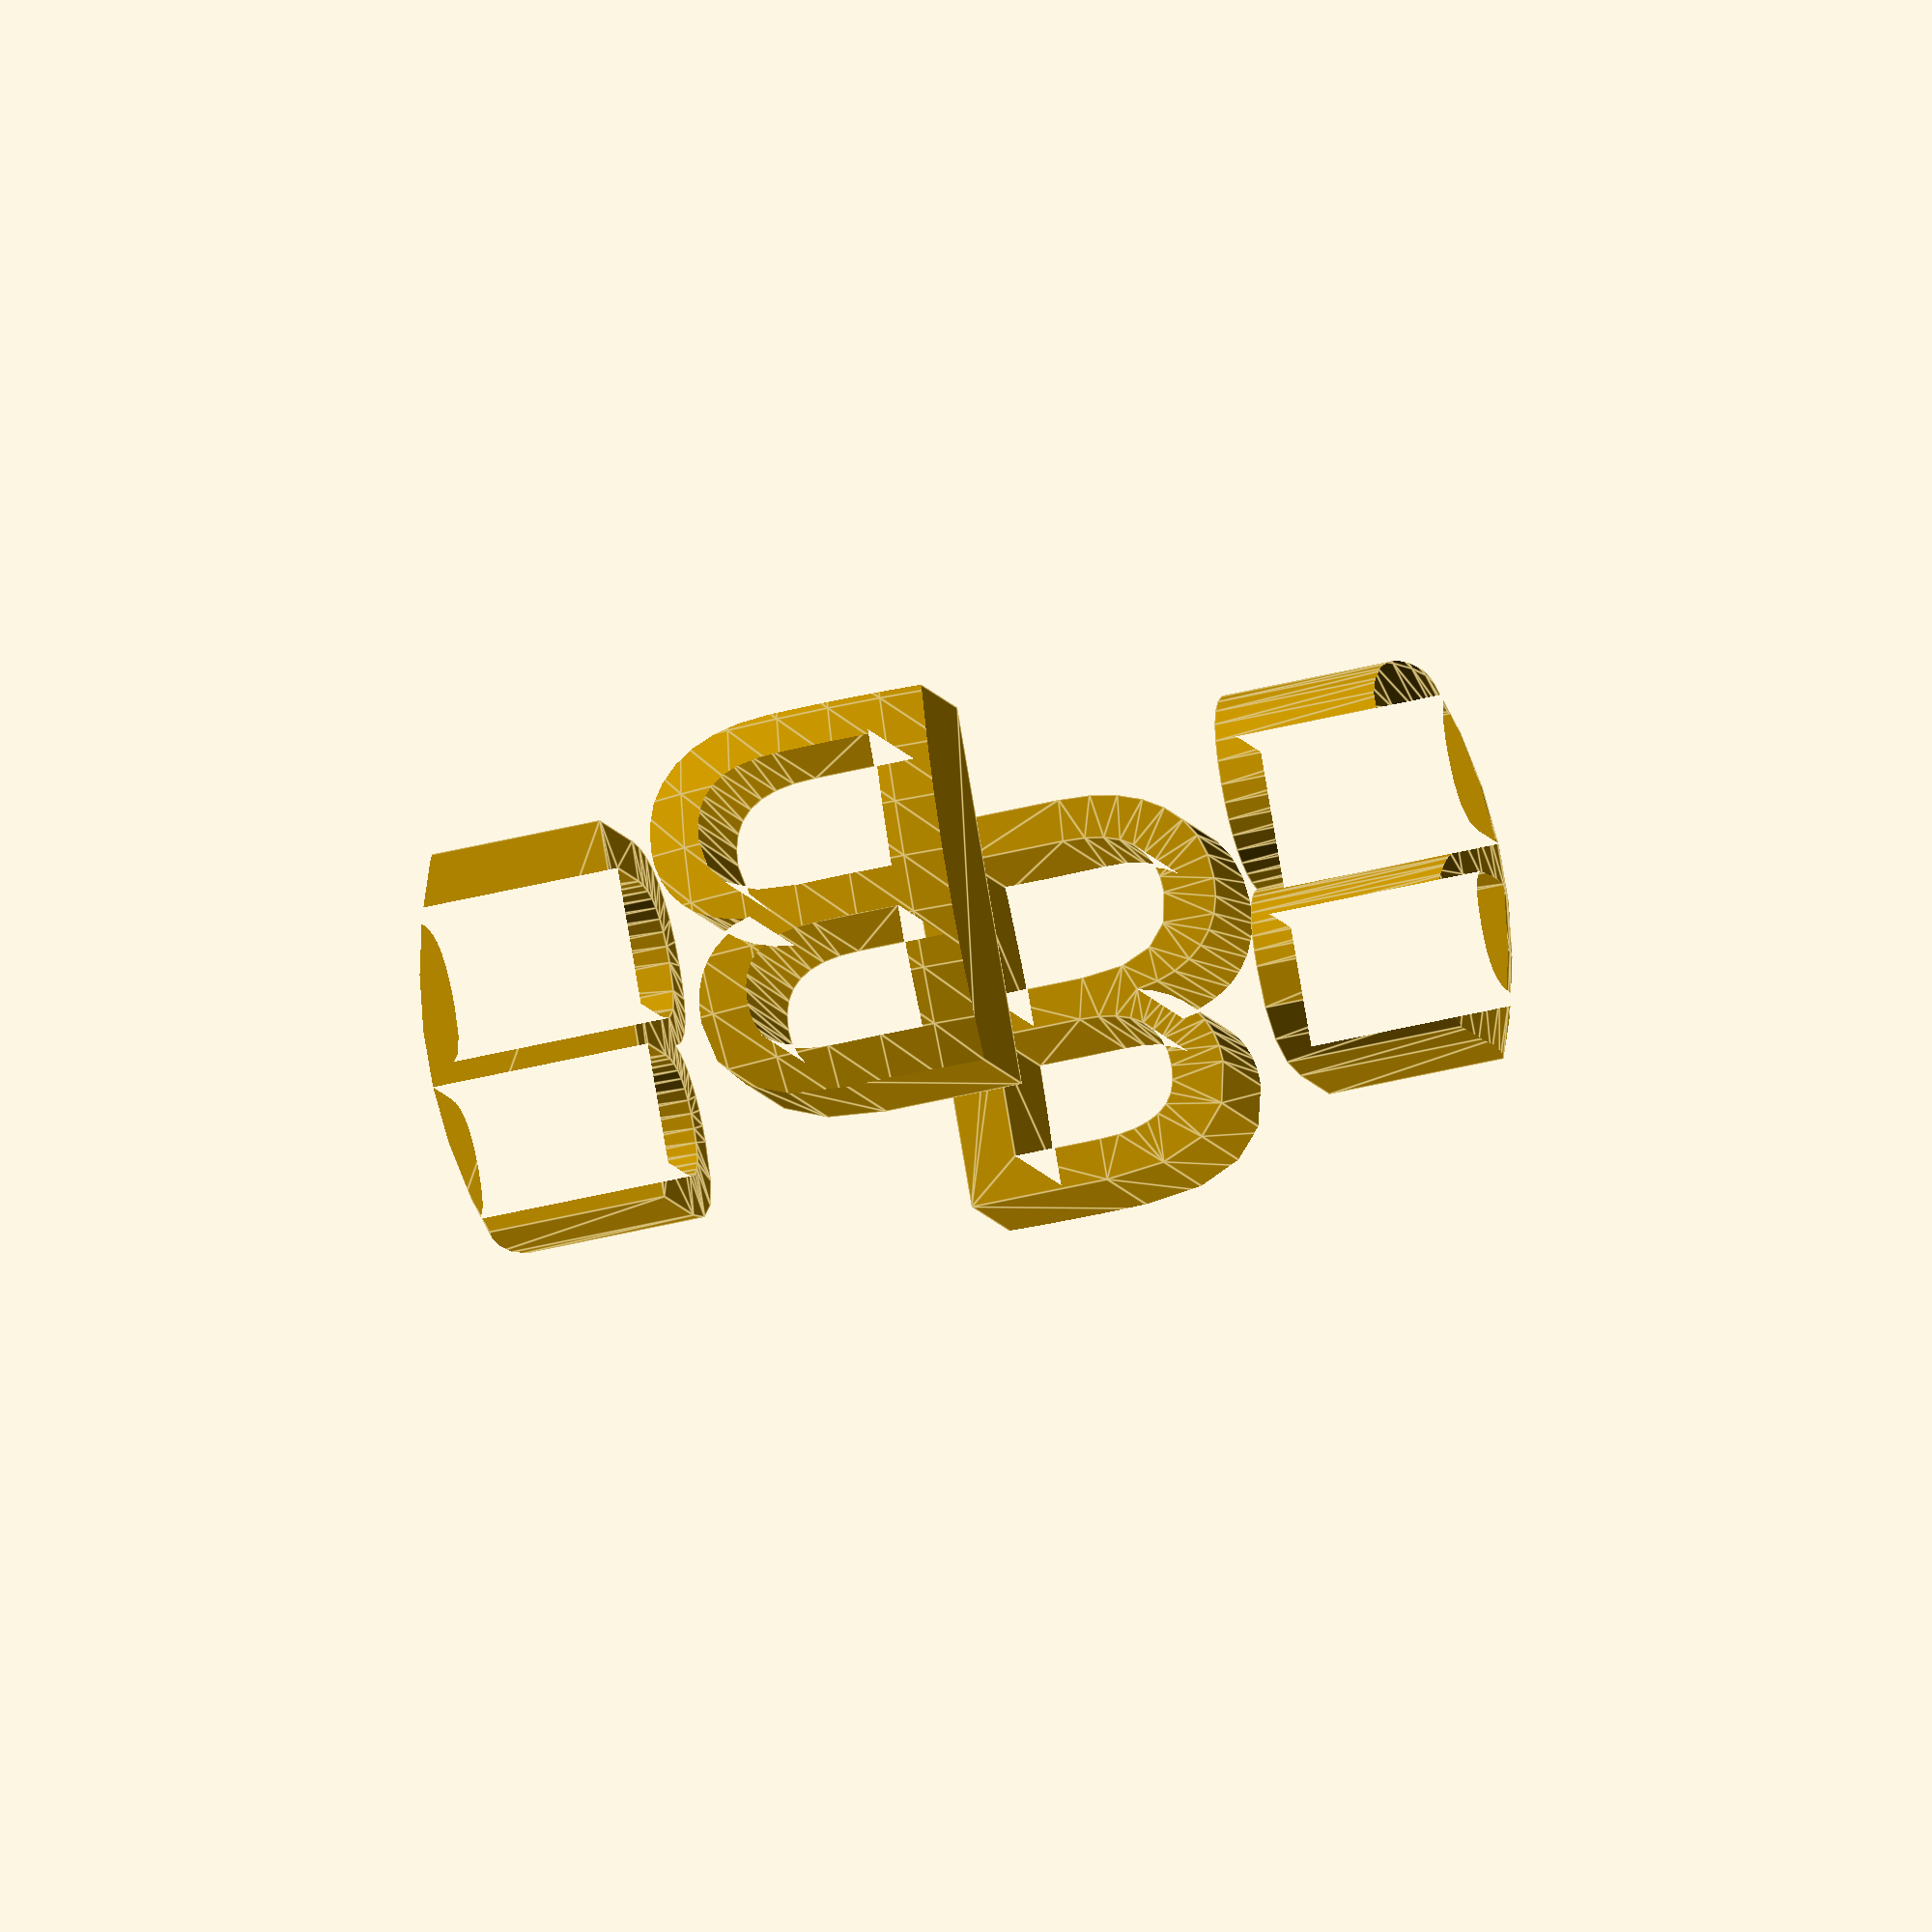
<openscad>

module outer() {
    difference() {
        cube([60,60,60], center=true);
        sphere(d=74, $fn=80);
    }
}

module inner_minus() {
    for (i=[0:3]) rotate([0,0,360/4*i]) translate([-7,-52/2+10,-10]) rotate([90,0,0]) linear_extrude(11) text("B", size=20);
}

module inner_text() {
    translate([0,0,-(60-54)/2]) intersection() {
        inner_minus();
        sphere(d=54,$fn=60);
    }
}

module inner() {
    translate([0,0,-(60-54)/2]) difference() {
        sphere(d=54,$fn=60);
        inner_minus();
    }
}


//outer();
//inner();
inner_text();


</openscad>
<views>
elev=99.8 azim=77.9 roll=189.6 proj=o view=edges
</views>
